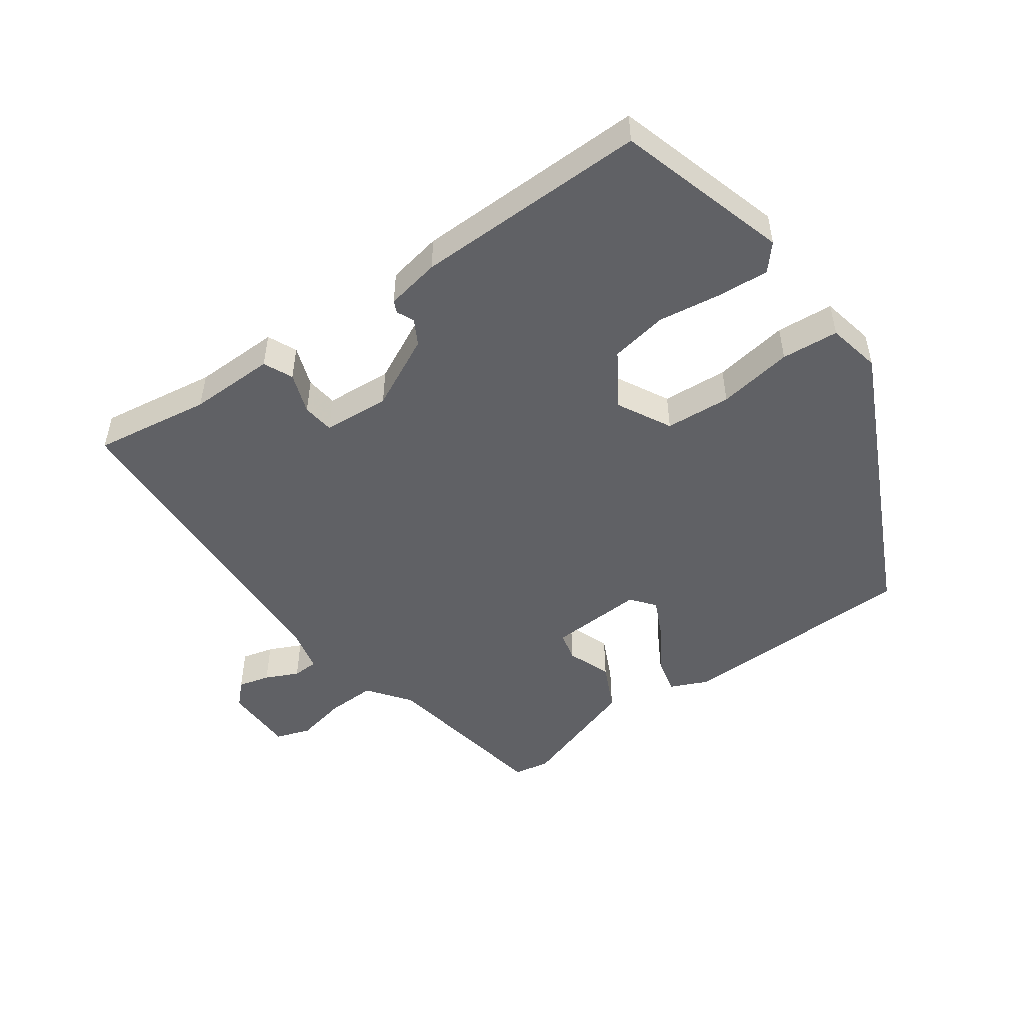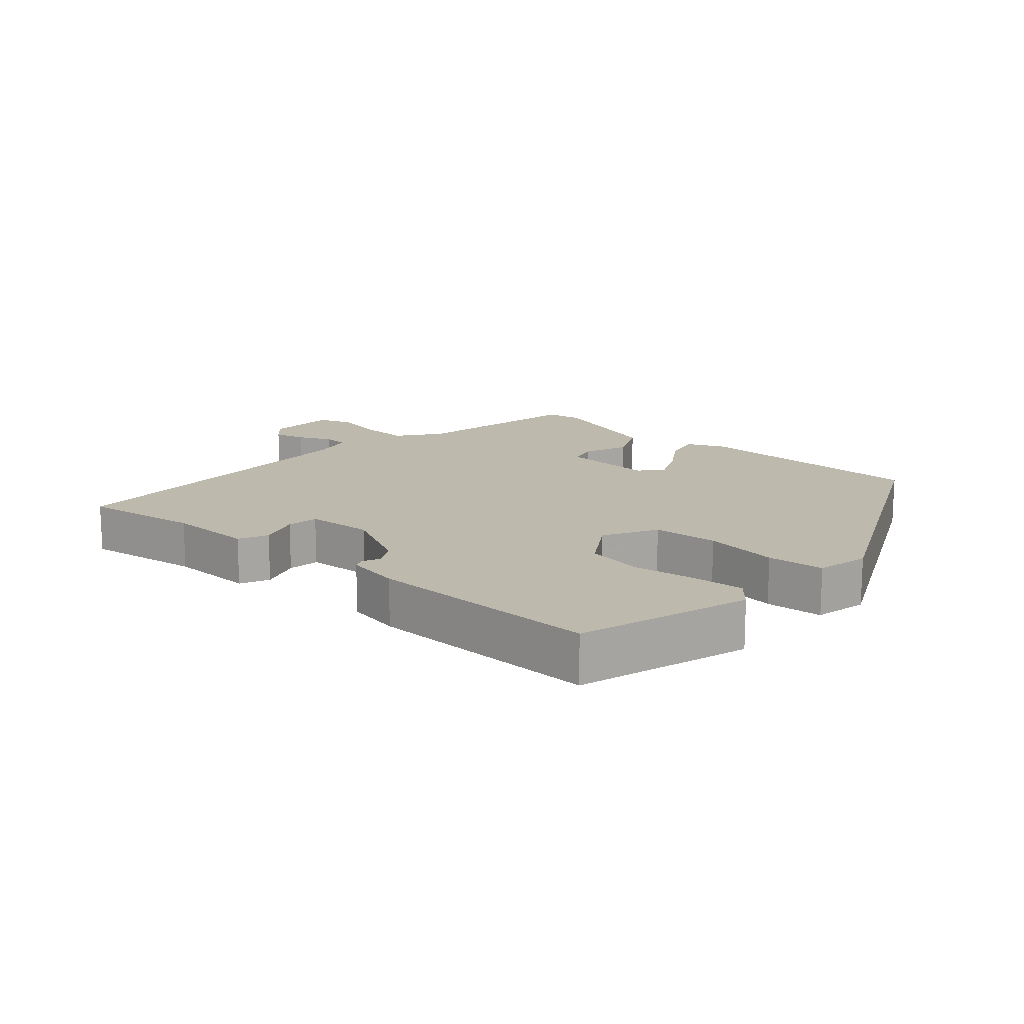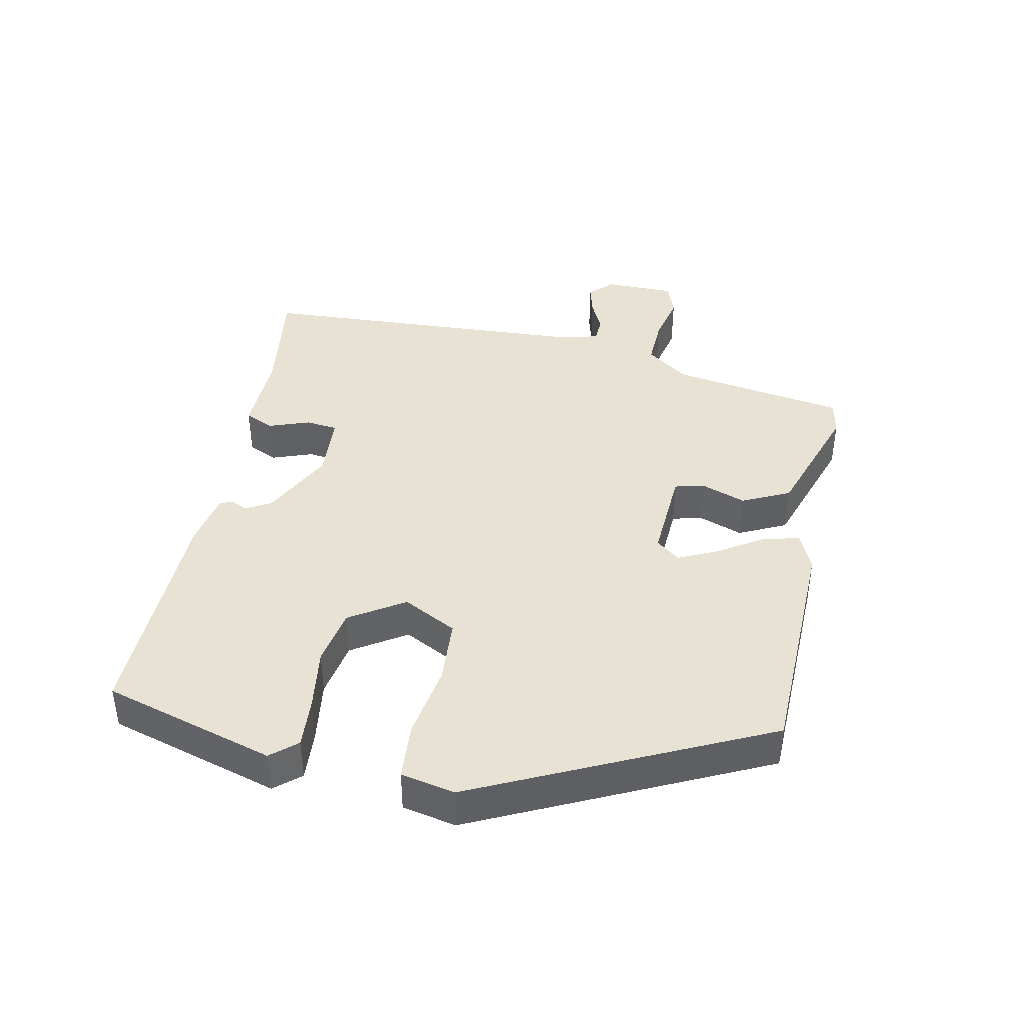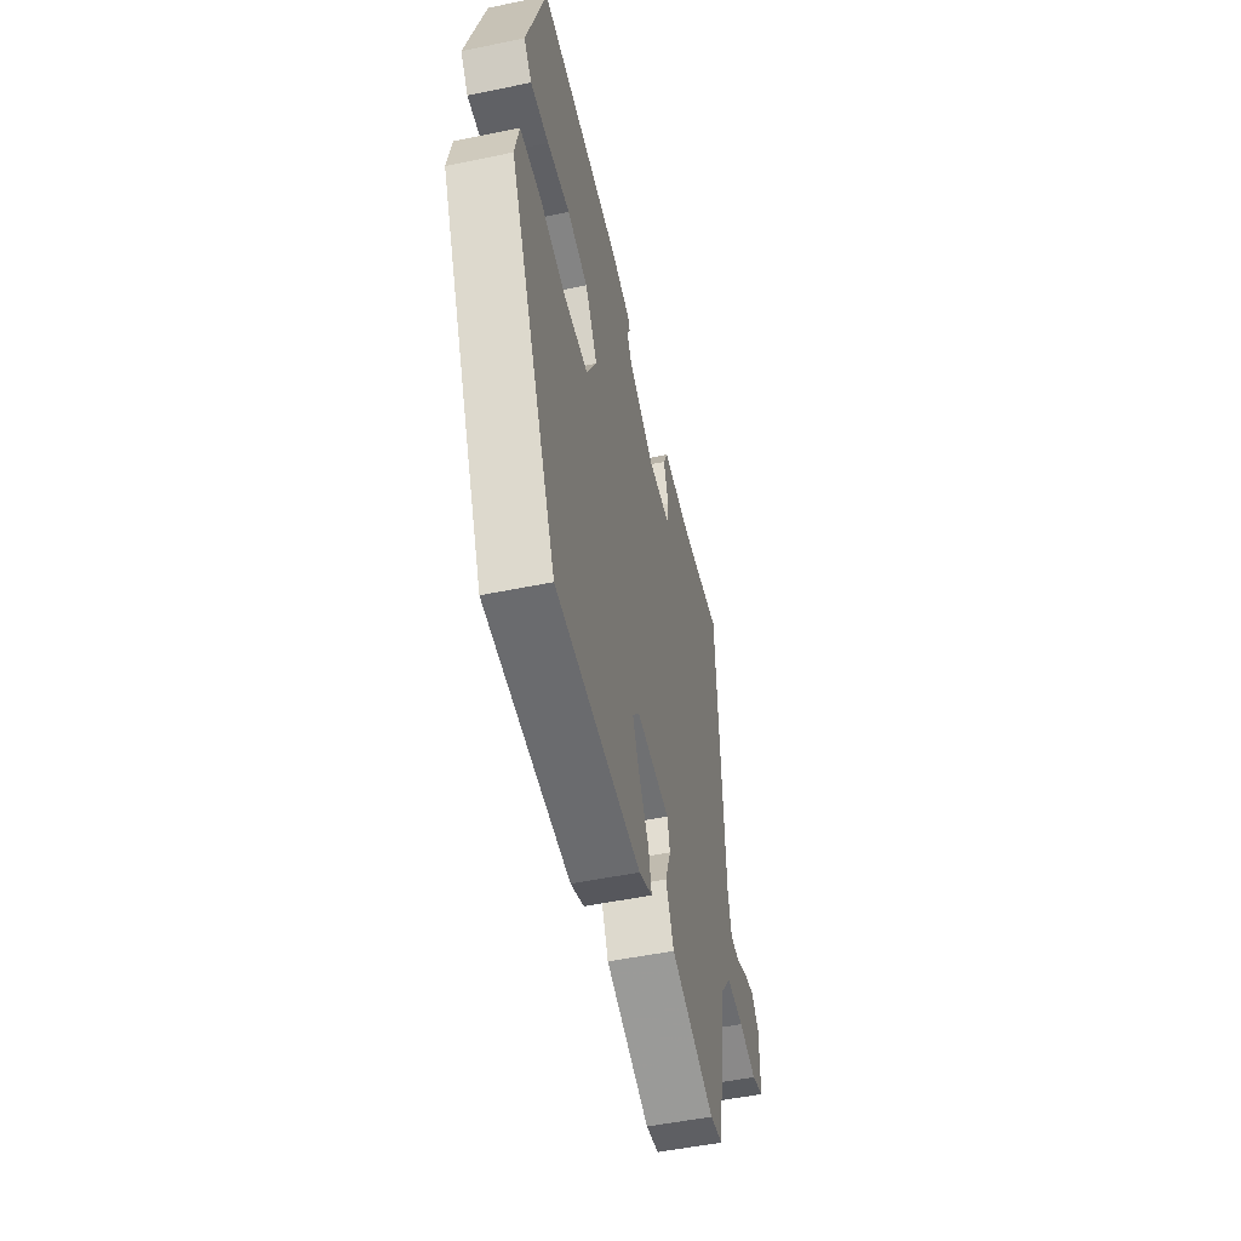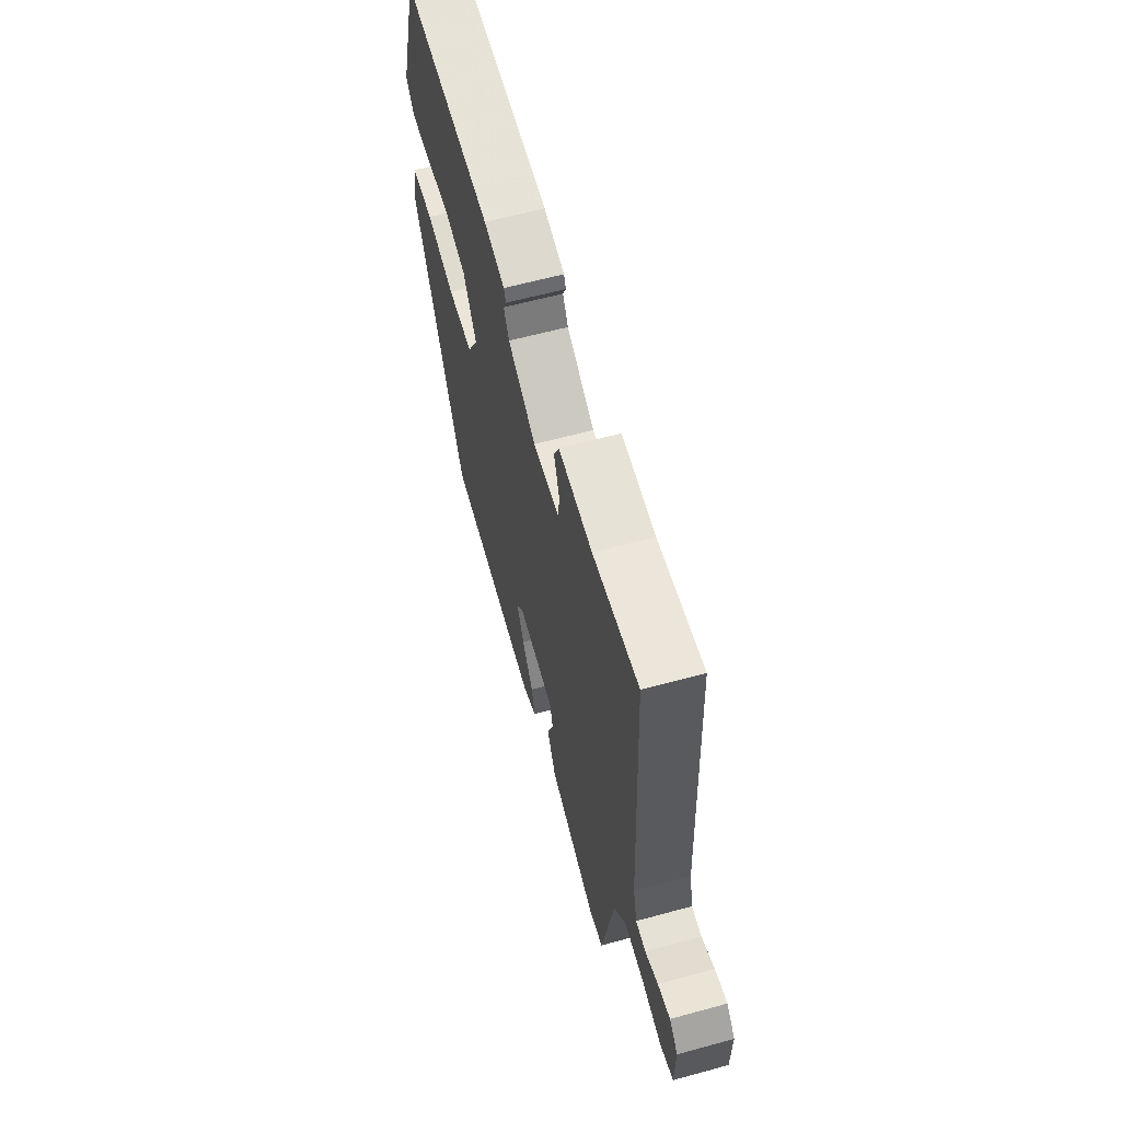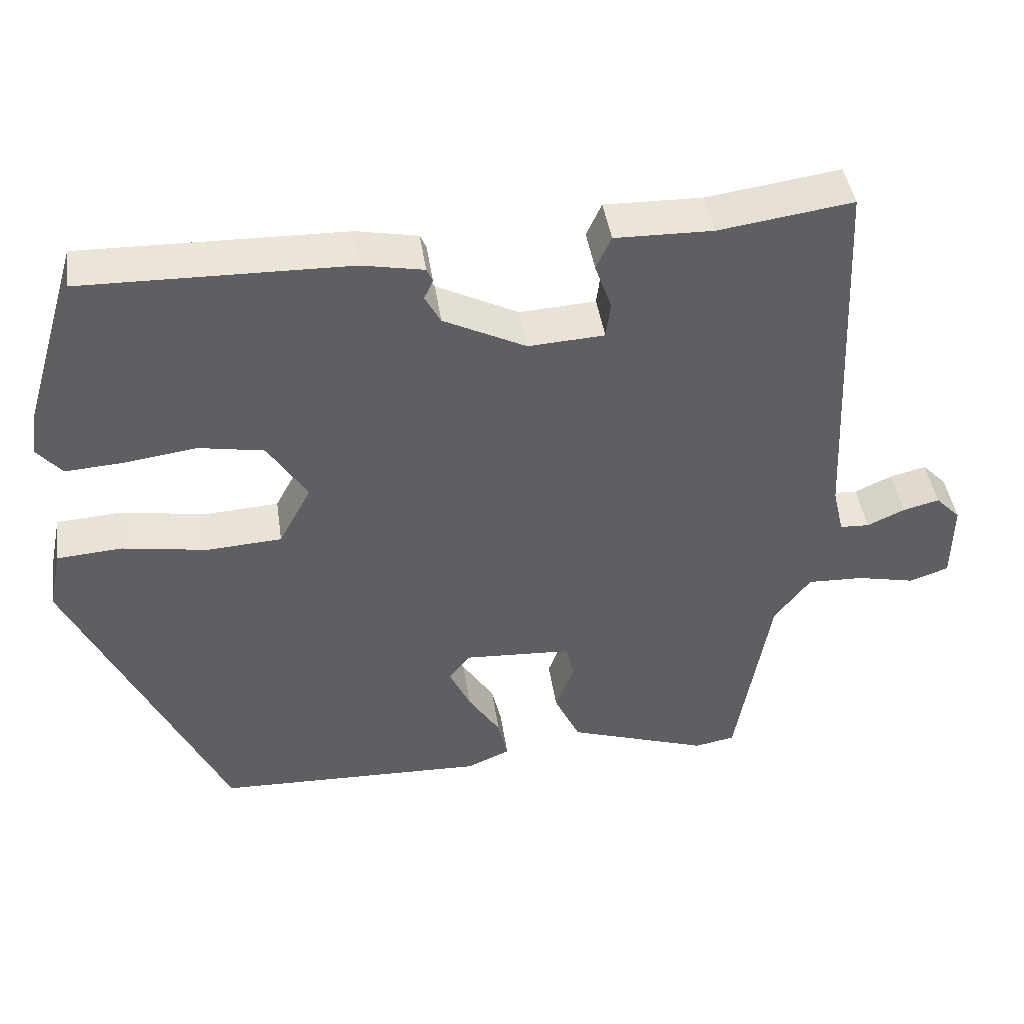
<metadata>
{"format":"obj","ext":"obj","renderer":"f3d","projection":"perspective","resolution":1024,"background":"white","views":[{"elev":-49.2,"azim":35.2,"up":"+Y"},{"elev":15.1,"azim":41.5,"up":"+Y"},{"elev":40.9,"azim":101.3,"up":"+Y"},{"elev":-51.5,"azim":102.7,"up":"+Z"},{"elev":61.7,"azim":-105.5,"up":"+Z"},{"elev":43.9,"azim":171.6,"up":"+Z"}]}
</metadata>
<code>
v -0.431 0.07 -0.48
v -0.476 0.07 -0.215
v -0.524 0.07 -0.151
v -0.599 0.07 -0.154
v -0.676 0.07 -0.171
v -0.728 0.07 -0.153
v -0.729 0.07 -0.046
v -0.696 0.07 -0.012
v -0.648 0.07 -0.024
v -0.598 0.07 -0.047
v -0.559 0.07 -0.045
v -0.544 0.07 0.018
v -0.52 0.07 0.523
v -0.343 0.07 0.498
v -0.213 0.07 0.501
v -0.193 0.07 0.457
v -0.215 0.07 0.395
v -0.209 0.07 0.347
v -0.108 0.07 0.341
v 0.001 0.07 0.396
v 0.022 0.07 0.434
v 0.01 0.07 0.46
v 0.018 0.07 0.478
v 0.1 0.07 0.494
v 0.451 0.07 0.502
v 0.528 0.07 0.244
v 0.495 0.07 0.205
v 0.418 0.07 0.21
v 0.323 0.07 0.223
v 0.236 0.07 0.207
v 0.184 0.07 0.125
v 0.227 0.07 0.044
v 0.326 0.07 0.038
v 0.439 0.07 0.057
v 0.525 0.07 0.051
v 0.542 0.07 -0.03
v 0.337 0.07 -0.465
v -0.024 0.07 -0.477
v -0.081 0.07 -0.452
v -0.068 0.07 -0.396
v -0.025 0.07 -0.329
v 0.003 0.07 -0.269
v -0.026 0.07 -0.233
v -0.169 0.07 -0.242
v -0.18 0.07 -0.287
v -0.155 0.07 -0.354
v -0.189 0.07 -0.426
v -0.377 0.07 -0.49
v -0.431 0 -0.48
v -0.476 0 -0.215
v -0.524 0 -0.151
v -0.599 0 -0.154
v -0.676 0 -0.171
v -0.728 0 -0.153
v -0.729 0 -0.046
v -0.696 0 -0.012
v -0.648 0 -0.024
v -0.598 0 -0.047
v -0.559 0 -0.045
v -0.544 0 0.018
v -0.52 0 0.523
v -0.343 0 0.498
v -0.213 0 0.501
v -0.193 0 0.457
v -0.215 0 0.395
v -0.209 0 0.347
v -0.108 0 0.341
v 0.001 0 0.396
v 0.022 0 0.434
v 0.01 0 0.46
v 0.018 0 0.478
v 0.1 0 0.494
v 0.451 0 0.502
v 0.528 0 0.244
v 0.495 0 0.205
v 0.418 0 0.21
v 0.323 0 0.223
v 0.236 0 0.207
v 0.184 0 0.125
v 0.227 0 0.044
v 0.326 0 0.038
v 0.439 0 0.057
v 0.525 0 0.051
v 0.542 0 -0.03
v 0.337 0 -0.465
v -0.024 0 -0.477
v -0.081 0 -0.452
v -0.068 0 -0.396
v -0.025 0 -0.329
v 0.003 0 -0.269
v -0.026 0 -0.233
v -0.169 0 -0.242
v -0.18 0 -0.287
v -0.155 0 -0.354
v -0.189 0 -0.426
v -0.377 0 -0.49
f 48 1 2
f 47 48 2
f 46 47 2
f 45 46 2
f 44 45 2 3
f 43 44 3
f 39 40 41
f 38 39 41
f 37 38 41
f 36 37 41
f 35 36 41
f 34 35 41
f 33 34 41
f 32 33 41 42
f 31 32 42 43
f 27 28 29
f 26 27 29
f 25 26 29
f 24 25 29
f 23 24 29
f 22 23 29
f 21 22 29
f 20 21 29 30
f 19 20 30 31
f 14 15 16 17
f 14 17 18
f 13 14 18
f 12 13 18
f 31 43 3
f 19 31 3
f 18 19 3
f 12 18 3
f 11 12 3
f 8 9 10
f 7 8 10
f 6 7 10
f 5 6 10
f 4 5 10
f 3 4 10 11
f 50 49 96
f 50 96 95
f 50 95 94
f 50 94 93
f 51 50 93 92
f 51 92 91
f 89 88 87
f 89 87 86
f 89 86 85
f 89 85 84
f 89 84 83
f 89 83 82
f 89 82 81
f 90 89 81 80
f 91 90 80 79
f 77 76 75
f 77 75 74
f 77 74 73
f 77 73 72
f 77 72 71
f 77 71 70
f 77 70 69
f 78 77 69 68
f 79 78 68 67
f 65 64 63 62
f 66 65 62
f 66 62 61
f 66 61 60
f 51 91 79
f 51 79 67
f 51 67 66
f 51 66 60
f 51 60 59
f 58 57 56
f 58 56 55
f 58 55 54
f 58 54 53
f 58 53 52
f 59 58 52 51
f 1 49 50 2
f 2 50 51 3
f 3 51 52 4
f 4 52 53 5
f 5 53 54 6
f 6 54 55 7
f 7 55 56 8
f 8 56 57 9
f 9 57 58 10
f 10 58 59 11
f 11 59 60 12
f 12 60 61 13
f 13 61 62 14
f 14 62 63 15
f 15 63 64 16
f 16 64 65 17
f 17 65 66 18
f 18 66 67 19
f 19 67 68 20
f 20 68 69 21
f 21 69 70 22
f 22 70 71 23
f 23 71 72 24
f 24 72 73 25
f 25 73 74 26
f 26 74 75 27
f 27 75 76 28
f 28 76 77 29
f 29 77 78 30
f 30 78 79 31
f 31 79 80 32
f 32 80 81 33
f 33 81 82 34
f 34 82 83 35
f 35 83 84 36
f 36 84 85 37
f 37 85 86 38
f 38 86 87 39
f 39 87 88 40
f 40 88 89 41
f 41 89 90 42
f 42 90 91 43
f 43 91 92 44
f 44 92 93 45
f 45 93 94 46
f 46 94 95 47
f 47 95 96 48
f 48 96 49 1

</code>
